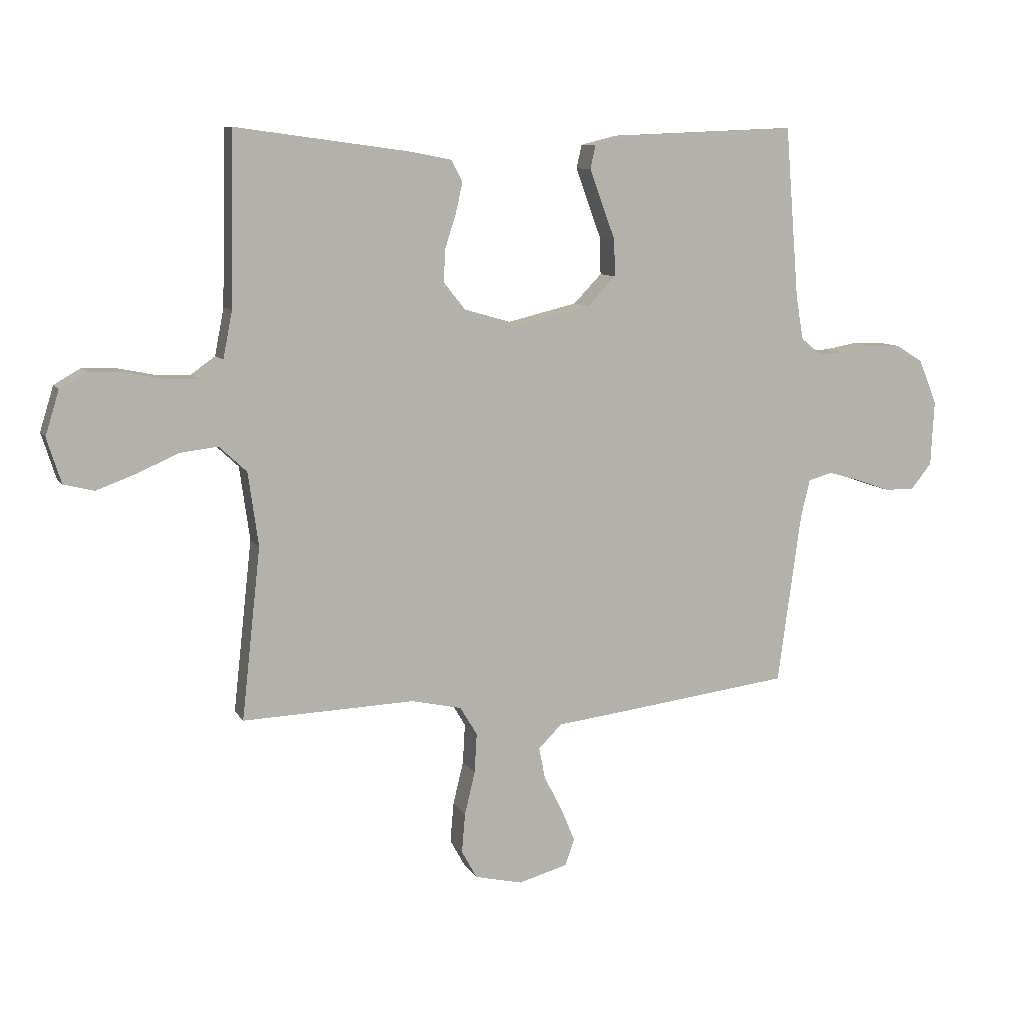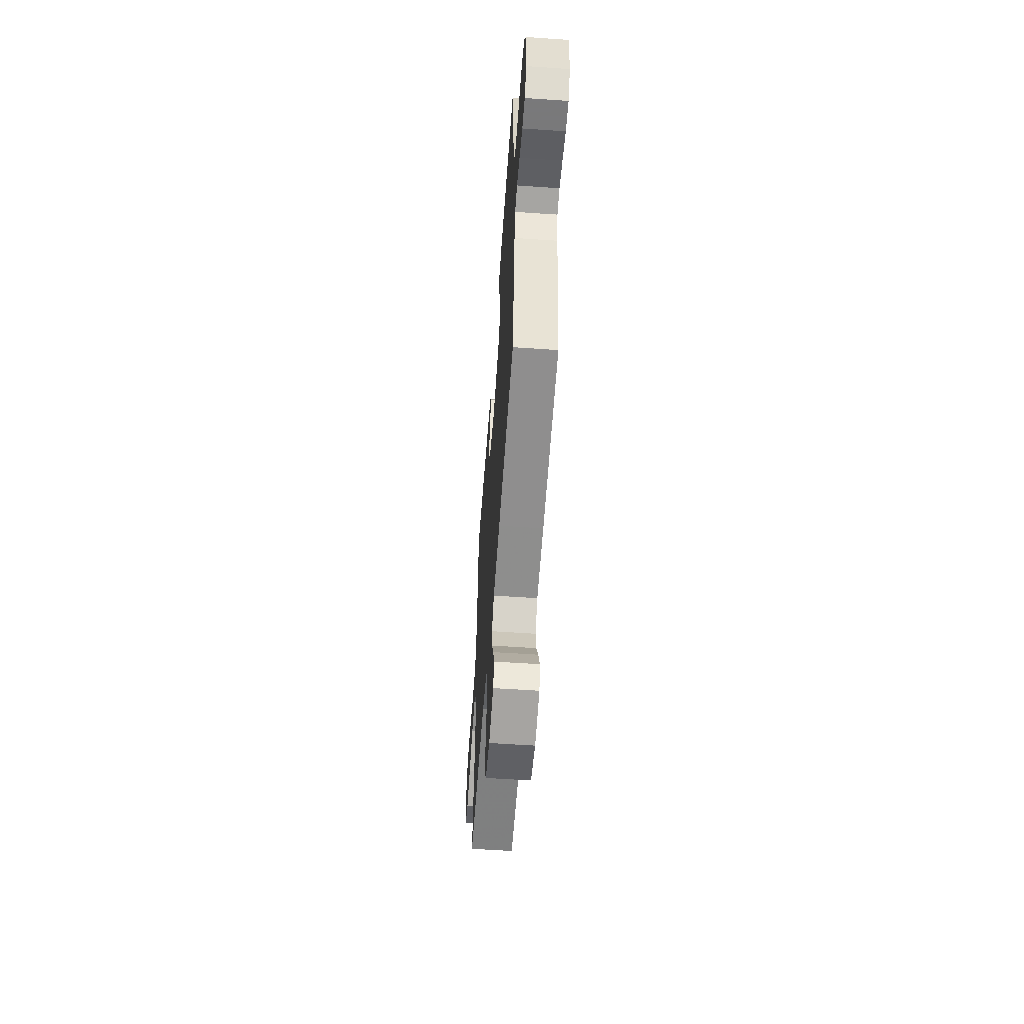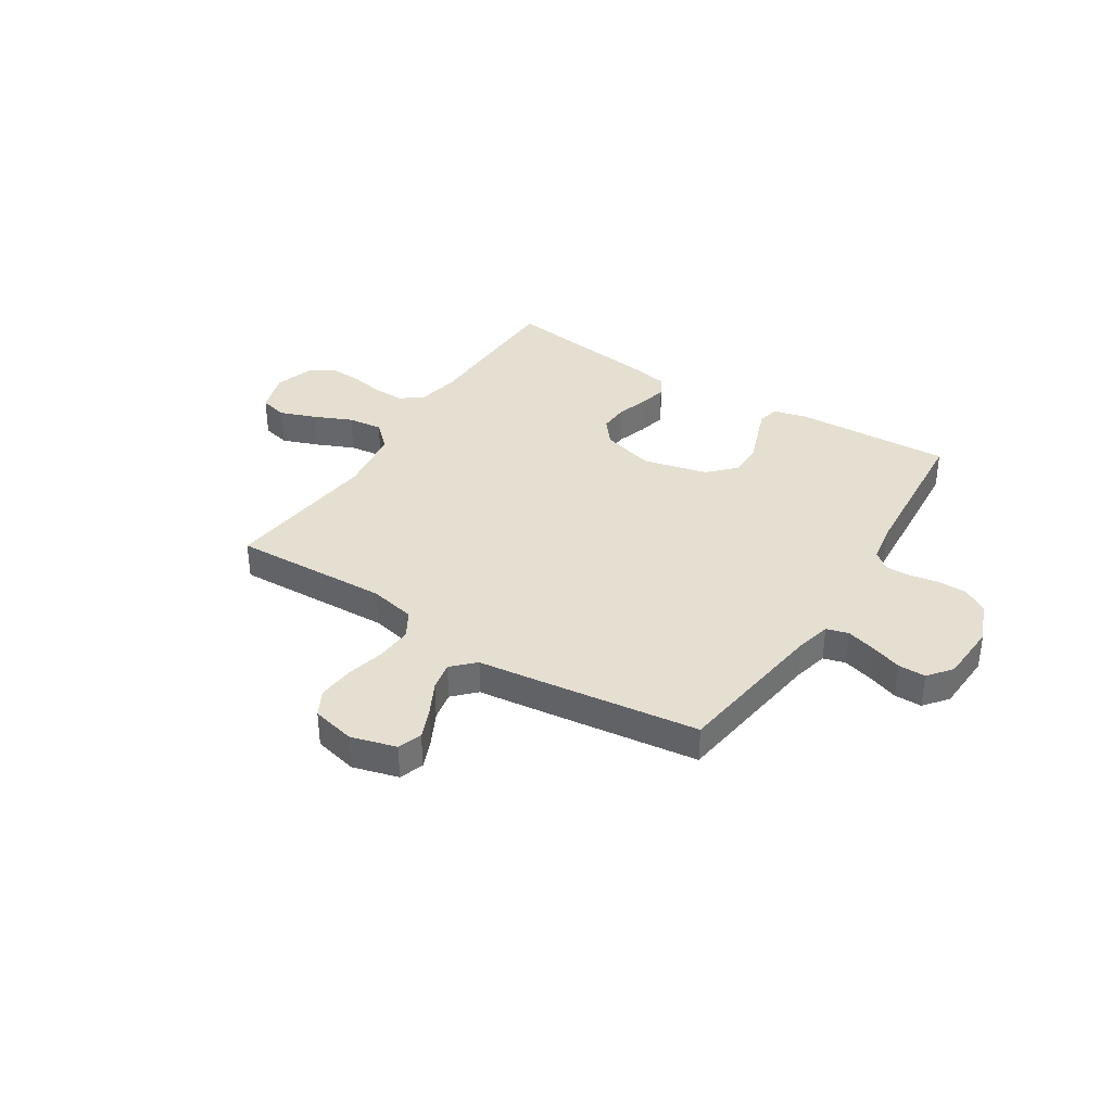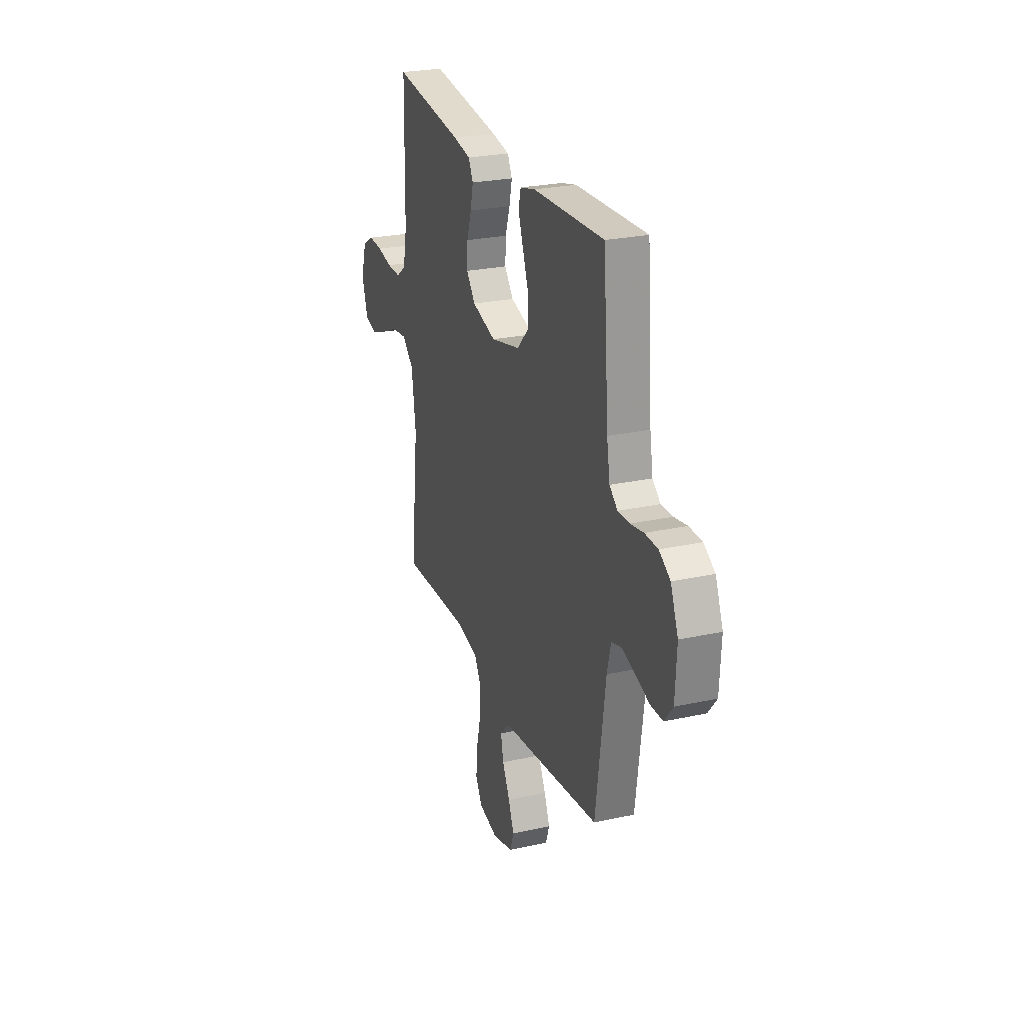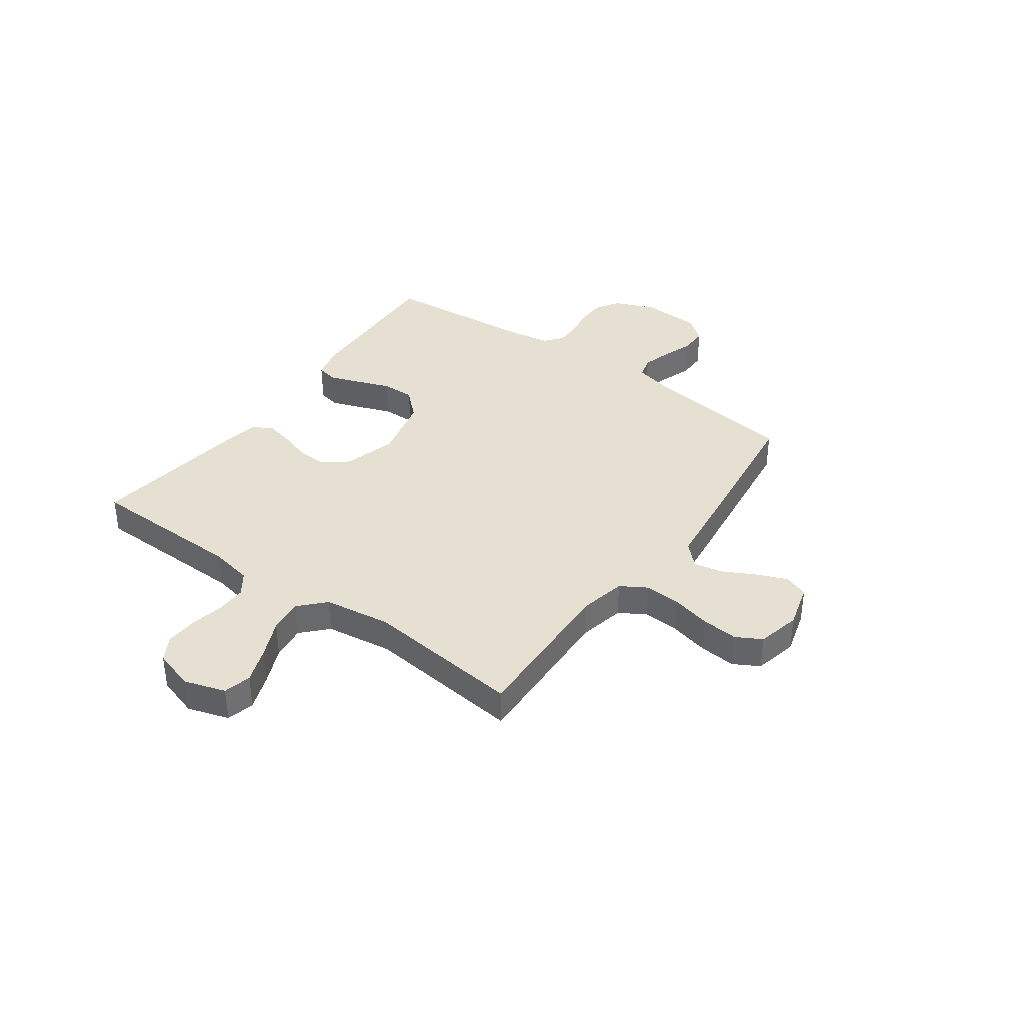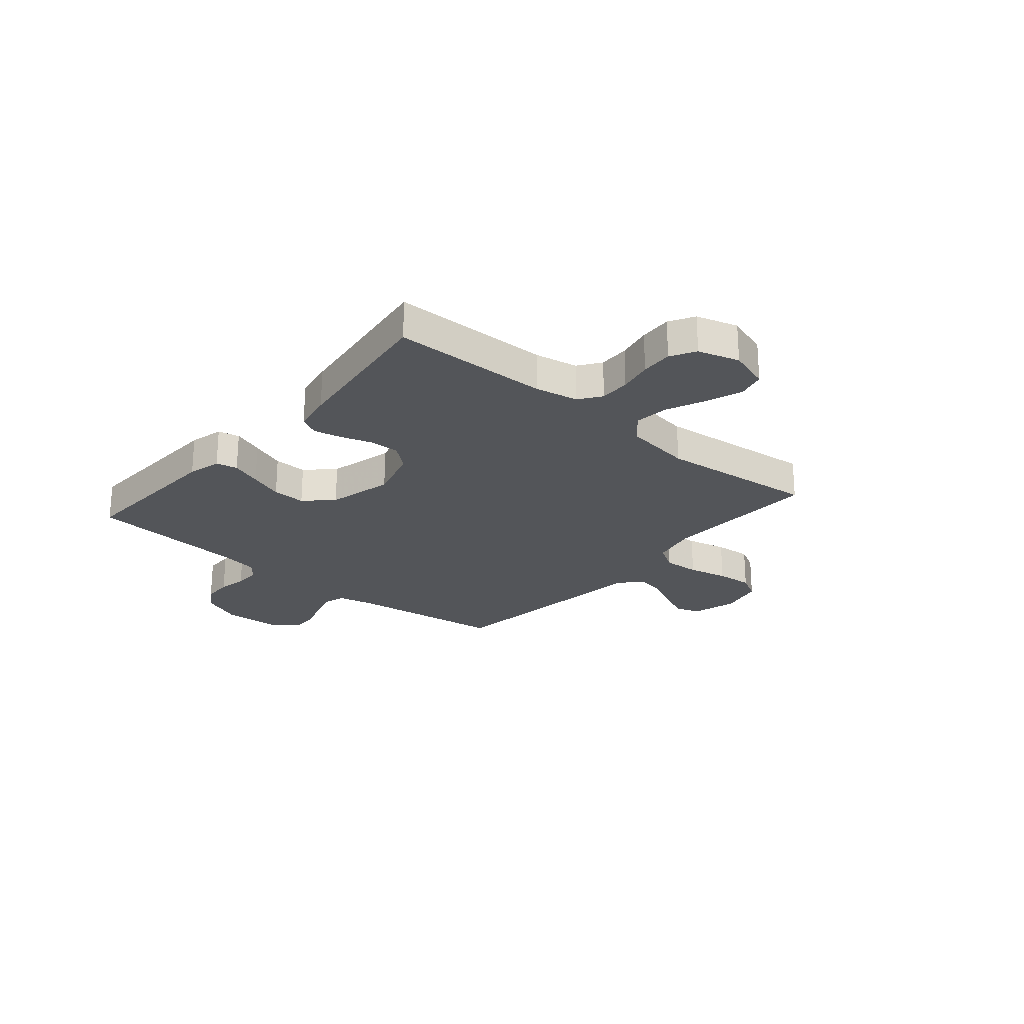
<metadata>
{"format":"obj","ext":"obj","renderer":"f3d","projection":"perspective","resolution":1024,"background":"white","views":[{"elev":9.0,"azim":161.5,"up":"+Z"},{"elev":-57.8,"azim":-94.1,"up":"+Z"},{"elev":36.6,"azim":-147.6,"up":"+Y"},{"elev":25.5,"azim":-109.4,"up":"+Z"},{"elev":37.8,"azim":125.7,"up":"+Y"},{"elev":-24.2,"azim":49.5,"up":"+Y"}]}
</metadata>
<code>
v -0.5 0.07 0.5
v -0.2 0.07 0.487
v -0.136 0.07 0.471
v -0.127 0.07 0.43
v -0.148 0.07 0.372
v -0.172 0.07 0.307
v -0.173 0.07 0.244
v -0.124 0.07 0.193
v 0 0.07 0.163
v 0.101 0.07 0.192
v 0.139 0.07 0.239
v 0.136 0.07 0.296
v 0.117 0.07 0.355
v 0.105 0.07 0.408
v 0.125 0.07 0.446
v 0.2 0.07 0.46
v 0.5 0.07 0.5
v 0.506 0.07 0.2
v 0.522 0.07 0.118
v 0.564 0.07 0.088
v 0.622 0.07 0.089
v 0.686 0.07 0.102
v 0.747 0.07 0.105
v 0.794 0.07 0.078
v 0.818 0.07 0
v 0.793 0.07 -0.079
v 0.74 0.07 -0.092
v 0.672 0.07 -0.067
v 0.599 0.07 -0.035
v 0.533 0.07 -0.027
v 0.485 0.07 -0.072
v 0.467 0.07 -0.2
v 0.5 0.07 -0.5
v 0.2 0.07 -0.489
v 0.112 0.07 -0.508
v 0.082 0.07 -0.558
v 0.086 0.07 -0.627
v 0.104 0.07 -0.702
v 0.11 0.07 -0.771
v 0.083 0.07 -0.82
v 0 0.07 -0.839
v -0.086 0.07 -0.815
v -0.102 0.07 -0.769
v -0.078 0.07 -0.711
v -0.046 0.07 -0.649
v -0.035 0.07 -0.594
v -0.076 0.07 -0.553
v -0.2 0.07 -0.538
v -0.5 0.07 -0.5
v -0.541 0.07 -0.2
v -0.557 0.07 -0.134
v -0.599 0.07 -0.122
v -0.655 0.07 -0.138
v -0.715 0.07 -0.159
v -0.767 0.07 -0.159
v -0.803 0.07 -0.114
v -0.809 0.07 0
v -0.777 0.07 0.078
v -0.73 0.07 0.107
v -0.675 0.07 0.108
v -0.62 0.07 0.098
v -0.571 0.07 0.097
v -0.537 0.07 0.125
v -0.524 0.07 0.2
v -0.5 0 0.5
v -0.2 0 0.487
v -0.136 0 0.471
v -0.127 0 0.43
v -0.148 0 0.372
v -0.172 0 0.307
v -0.173 0 0.244
v -0.124 0 0.193
v 0 0 0.163
v 0.101 0 0.192
v 0.139 0 0.239
v 0.136 0 0.296
v 0.117 0 0.355
v 0.105 0 0.408
v 0.125 0 0.446
v 0.2 0 0.46
v 0.5 0 0.5
v 0.506 0 0.2
v 0.522 0 0.118
v 0.564 0 0.088
v 0.622 0 0.089
v 0.686 0 0.102
v 0.747 0 0.105
v 0.794 0 0.078
v 0.818 0 0
v 0.793 0 -0.079
v 0.74 0 -0.092
v 0.672 0 -0.067
v 0.599 0 -0.035
v 0.533 0 -0.027
v 0.485 0 -0.072
v 0.467 0 -0.2
v 0.5 0 -0.5
v 0.2 0 -0.489
v 0.112 0 -0.508
v 0.082 0 -0.558
v 0.086 0 -0.627
v 0.104 0 -0.702
v 0.11 0 -0.771
v 0.083 0 -0.82
v 0 0 -0.839
v -0.086 0 -0.815
v -0.102 0 -0.769
v -0.078 0 -0.711
v -0.046 0 -0.649
v -0.035 0 -0.594
v -0.076 0 -0.553
v -0.2 0 -0.538
v -0.5 0 -0.5
v -0.541 0 -0.2
v -0.557 0 -0.134
v -0.599 0 -0.122
v -0.655 0 -0.138
v -0.715 0 -0.159
v -0.767 0 -0.159
v -0.803 0 -0.114
v -0.809 0 0
v -0.777 0 0.078
v -0.73 0 0.107
v -0.675 0 0.108
v -0.62 0 0.098
v -0.571 0 0.097
v -0.537 0 0.125
v -0.524 0 0.2
f 58 59 60 61
f 58 61 62
f 57 58 62
f 56 57 62
f 53 54 55 56
f 52 53 56 62
f 51 52 62 63
f 47 48 49 50
f 47 50 51 63
f 42 43 44 45
f 40 41 42 45
f 40 45 46
f 37 38 39 40
f 36 37 40 46
f 35 36 46 47
f 32 33 34
f 31 32 34 35
f 26 27 28 29
f 24 25 26 29
f 24 29 30
f 21 22 23 24
f 20 21 24 30
f 19 20 30 31
f 15 16 17 18
f 12 13 14 15
f 12 15 18 19
f 3 4 5 6
f 1 2 3 6
f 64 1 6 7
f 63 64 7 8
f 47 63 8 9
f 35 47 9 10
f 31 35 10 11
f 11 12 19 31
f 125 124 123 122
f 126 125 122
f 126 122 121
f 126 121 120
f 120 119 118 117
f 126 120 117 116
f 127 126 116 115
f 114 113 112 111
f 127 115 114 111
f 109 108 107 106
f 109 106 105 104
f 110 109 104
f 104 103 102 101
f 110 104 101 100
f 111 110 100 99
f 98 97 96
f 99 98 96 95
f 93 92 91 90
f 93 90 89 88
f 94 93 88
f 88 87 86 85
f 94 88 85 84
f 95 94 84 83
f 82 81 80 79
f 79 78 77 76
f 83 82 79 76
f 70 69 68 67
f 70 67 66 65
f 71 70 65 128
f 72 71 128 127
f 73 72 127 111
f 74 73 111 99
f 75 74 99 95
f 95 83 76 75
f 1 65 66 2
f 2 66 67 3
f 3 67 68 4
f 4 68 69 5
f 5 69 70 6
f 6 70 71 7
f 7 71 72 8
f 8 72 73 9
f 9 73 74 10
f 10 74 75 11
f 11 75 76 12
f 12 76 77 13
f 13 77 78 14
f 14 78 79 15
f 15 79 80 16
f 16 80 81 17
f 17 81 82 18
f 18 82 83 19
f 19 83 84 20
f 20 84 85 21
f 21 85 86 22
f 22 86 87 23
f 23 87 88 24
f 24 88 89 25
f 25 89 90 26
f 26 90 91 27
f 27 91 92 28
f 28 92 93 29
f 29 93 94 30
f 30 94 95 31
f 31 95 96 32
f 32 96 97 33
f 33 97 98 34
f 34 98 99 35
f 35 99 100 36
f 36 100 101 37
f 37 101 102 38
f 38 102 103 39
f 39 103 104 40
f 40 104 105 41
f 41 105 106 42
f 42 106 107 43
f 43 107 108 44
f 44 108 109 45
f 45 109 110 46
f 46 110 111 47
f 47 111 112 48
f 48 112 113 49
f 49 113 114 50
f 50 114 115 51
f 51 115 116 52
f 52 116 117 53
f 53 117 118 54
f 54 118 119 55
f 55 119 120 56
f 56 120 121 57
f 57 121 122 58
f 58 122 123 59
f 59 123 124 60
f 60 124 125 61
f 61 125 126 62
f 62 126 127 63
f 63 127 128 64
f 64 128 65 1

</code>
